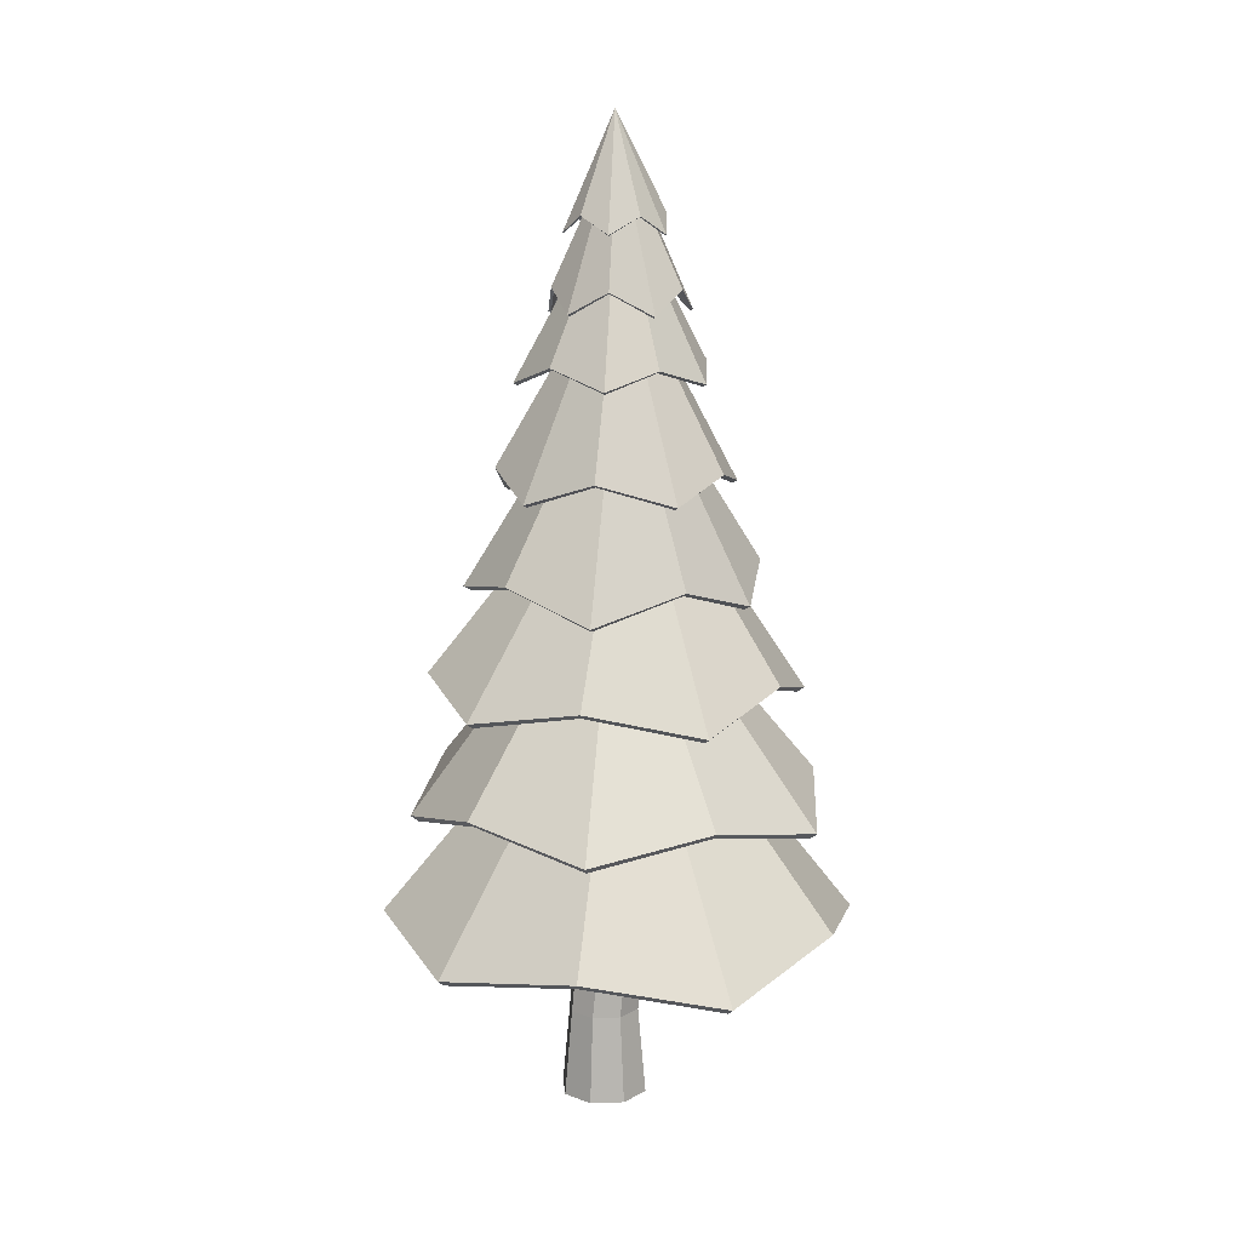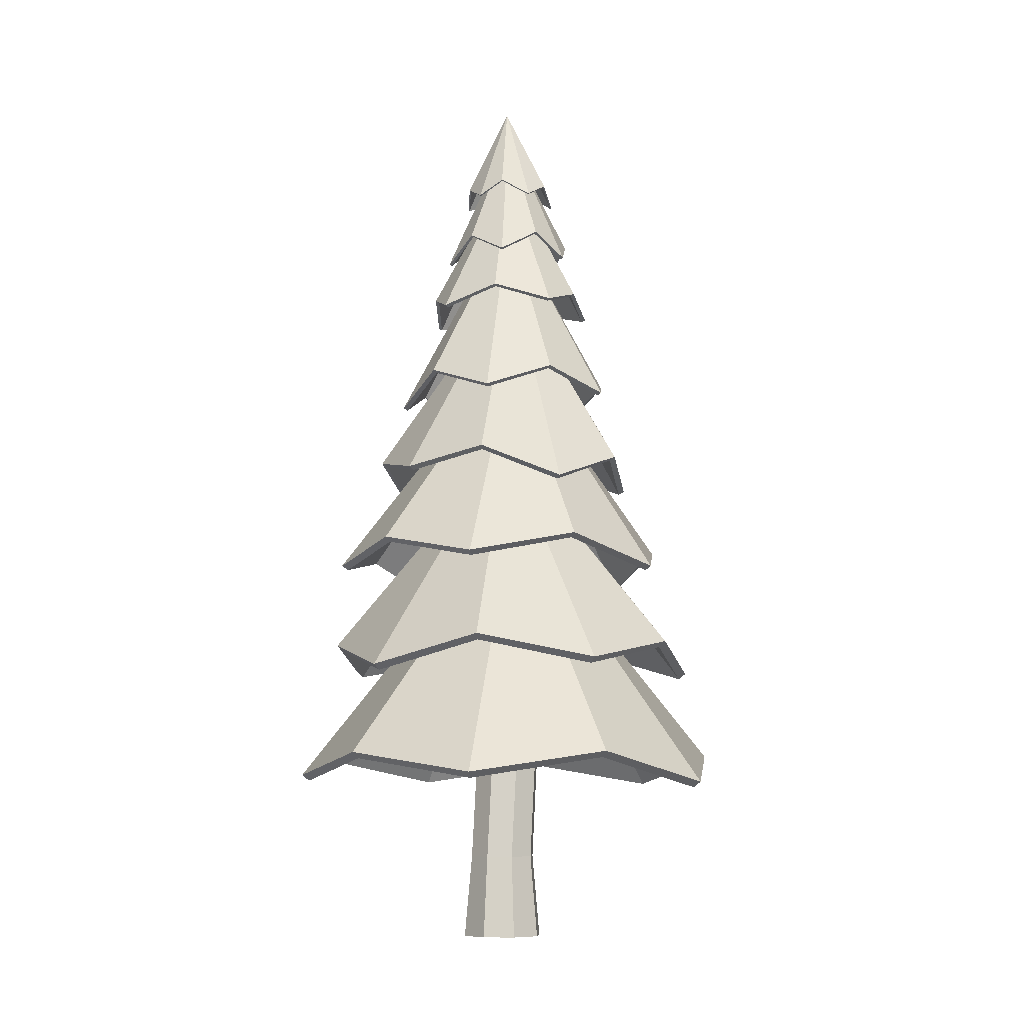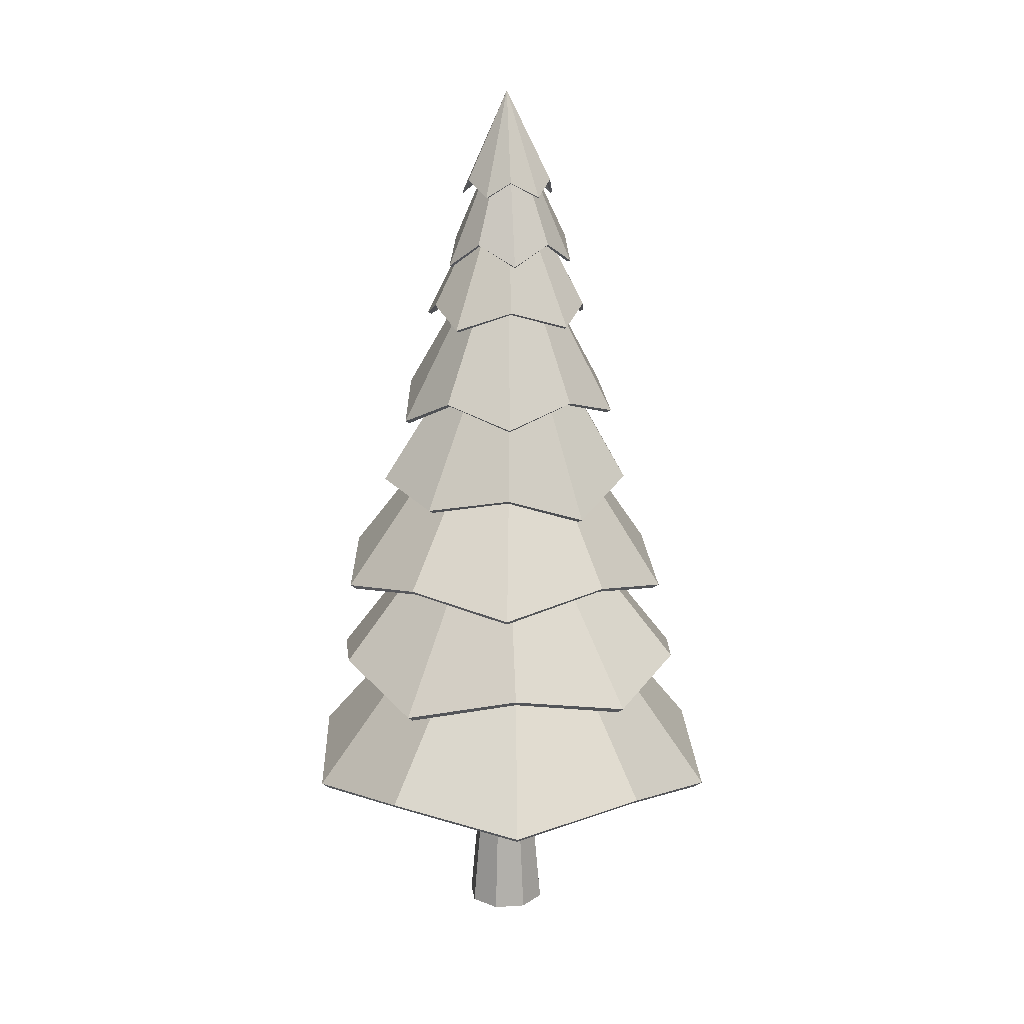
<metadata>
{"format":"obj","ext":"obj","renderer":"f3d","projection":"perspective","resolution":1024,"background":"white","views":[{"elev":13.8,"azim":152.8,"up":"+Y"},{"elev":-8.7,"azim":117.7,"up":"+Y"},{"elev":16.8,"azim":105.4,"up":"+Y"}]}
</metadata>
<code>
o P_T_M_trunk_Cylinder
v -0.07511 -0.07377 -0.5474
v -0.07511 0.939 -0.4541
v 0.283 -0.07377 -0.3991
v 0.217 0.939 -0.3331
v 0.4313 -0.07377 -0.04103
v 0.3379 0.939 -0.04103
v 0.283 -0.07377 0.317
v 0.217 0.939 0.251
v -0.07511 -0.07377 0.4654
v -0.07511 0.939 0.372
v -0.4332 -0.07377 0.317
v -0.3672 0.939 0.251
v -0.5815 -0.07377 -0.04103
v -0.4881 0.939 -0.04103
v -0.4332 -0.07377 -0.3991
v -0.3672 0.939 -0.3331
v 0.03824 2.614 -0.3336
v -0.2543 2.614 -0.4547
v 0.1594 2.614 -0.04103
v 0.03824 2.614 0.2515
v -0.2543 2.614 0.3727
v -0.5468 2.614 0.2515
v -0.668 2.614 -0.04103
v -0.5468 2.614 -0.3336
v 0.009635 4.736 -0.305
v -0.2543 4.736 -0.4143
v 0.119 4.736 -0.04103
v 0.009635 4.736 0.2229
v -0.2543 4.736 0.3322
v -0.5182 4.736 0.2229
v -0.6275 4.736 -0.04103
v -0.5182 4.736 -0.305
v -0.02288 6.54 -0.2724
v -0.2543 6.54 -0.3683
v 0.07297 6.54 -0.04103
v -0.02288 6.54 0.1904
v -0.2543 6.54 0.2862
v -0.4857 6.54 0.1904
v -0.5815 6.54 -0.04103
v -0.4857 6.54 -0.2724
v -0.0703 8.071 -0.225
v -0.2543 8.071 -0.3012
v 0.005908 8.071 -0.04103
v -0.0703 8.071 0.143
v -0.2543 8.071 0.2192
v -0.4383 8.071 0.143
v -0.5145 8.071 -0.04103
v -0.4383 8.071 -0.225
v -0.1017 9.026 -0.1936
v -0.2543 9.026 -0.2568
v -0.0385 9.026 -0.04103
v -0.1017 9.026 0.1116
v -0.2543 9.026 0.1748
v -0.4069 9.026 0.1116
v -0.4701 9.026 -0.04103
v -0.4069 9.026 -0.1936
v -0.1639 9.568 -0.2086
v -0.2808 9.568 -0.2571
v -0.1155 9.568 -0.09176
v -0.1639 9.568 0.02513
v -0.2808 9.568 0.07354
v -0.3977 9.568 0.02513
v -0.4461 9.568 -0.09176
v -0.3977 9.568 -0.2086
v -0.1919 10.74 -0.01328
v -0.2099 10.74 -0.02073
v -0.1845 10.74 0.004689
v -0.1919 10.74 0.02266
v -0.2099 10.74 0.03011
v -0.2279 10.74 0.02266
v -0.2353 10.74 0.004689
v -0.2279 10.74 -0.01328
v -0.2436 9.996 -0.5924
v 0.1056 9.807 -0.5335
v 0.2756 9.996 -0.2151
v 0.3388 9.807 0.08594
v 0.07728 9.996 0.3953
v -0.1826 9.802 0.5595
v -0.5646 9.996 0.3953
v -0.8085 9.823 0.1498
v -0.7629 9.996 -0.2151
v -0.5852 9.789 -0.5326
v -0.2348 11.1 -0.02197
v -0.2432 9.987 -0.575
v 0.09525 9.799 -0.5191
v 0.2589 9.988 -0.2095
v 0.3217 9.799 0.08076
v 0.06642 9.988 0.3813
v -0.183 9.794 0.5416
v -0.5543 9.988 0.3809
v -0.7916 9.814 0.1442
v -0.7465 9.987 -0.2091
v -0.5749 9.781 -0.5182
v -0.2349 11.08 -0.02227
v -0.2069 1.887 -2.789
v -1.807 2.241 -2.2
v -2.879 1.968 -0.8828
v -2.777 2.241 0.7836
v -1.819 1.994 2.134
v -0.2387 2.241 2.628
v 1.403 1.983 2.123
v 2.299 2.241 0.7836
v 2.339 1.988 -0.8707
v 1.33 2.241 -2.2
v -0.2558 4.604 -0.7824
v -0.664 4.604 -0.6497
v -0.9164 4.604 -0.3024
v -0.9164 4.604 0.1268
v -0.664 4.604 0.4741
v -0.2558 4.604 0.6067
v 0.1525 4.604 0.4741
v 0.4048 4.604 0.1268
v 0.4048 4.604 -0.3024
v 0.1525 4.604 -0.6497
v -0.2073 1.817 -2.696
v -1.756 2.168 -2.125
v -2.792 1.896 -0.8547
v -2.691 2.167 0.7546
v -1.765 1.922 2.06
v -0.2387 2.166 2.538
v 1.349 1.91 2.05
v 2.214 2.166 0.7559
v 2.252 1.916 -0.8425
v 1.278 2.168 -2.126
v -0.2558 4.534 -0.6892
v -0.6121 4.531 -0.5749
v -0.8291 4.532 -0.2739
v -0.831 4.53 0.09796
v -0.61 4.532 0.4001
v -0.2555 4.529 0.5174
v 0.09868 4.531 0.4007
v 0.3194 4.529 0.09975
v 0.3175 4.532 -0.2738
v 0.09987 4.531 -0.5758
v -0.263 3.677 -2.306
v -1.721 3.353 -1.971
v -2.43 3.677 -0.7312
v -2.531 3.35 0.7278
v -1.602 3.677 1.816
v -0.2703 3.425 2.349
v 1.076 3.677 1.816
v 1.987 3.341 0.6833
v 1.904 3.677 -0.7312
v 1.105 3.399 -1.947
v -0.2777 5.752 -0.55
v -0.6065 5.752 -0.4431
v -0.8097 5.752 -0.1635
v -0.8097 5.752 0.1822
v -0.6065 5.752 0.4619
v -0.2777 5.752 0.5687
v 0.05104 5.752 0.4619
v 0.2542 5.752 0.1822
v 0.2542 5.752 -0.1635
v 0.05104 5.752 -0.4431
v -0.2632 3.604 -2.218
v -1.668 3.282 -1.899
v -2.346 3.605 -0.7046
v -2.445 3.281 0.6997
v -1.549 3.606 1.745
v -0.2703 3.355 2.259
v 1.022 3.605 1.746
v 1.901 3.272 0.6556
v 1.82 3.604 -0.7051
v 1.053 3.328 -1.875
v -0.2781 5.679 -0.4624
v -0.5537 5.681 -0.3713
v -0.7252 5.68 -0.1377
v -0.7236 5.683 0.1539
v -0.5534 5.681 0.3904
v -0.2776 5.682 0.4786
v -0.002562 5.68 0.3911
v 0.1681 5.683 0.1541
v 0.1703 5.679 -0.1373
v -0.001387 5.681 -0.3708
v -0.2708 4.663 -2.114
v -1.428 4.977 -1.629
v -2.289 4.65 -0.7294
v -2.177 4.977 0.677
v -1.505 4.56 1.86
v -0.2155 4.977 2.102
v 1.062 4.741 1.767
v 1.746 4.977 0.677
v 1.838 4.72 -0.5982
v 0.9969 4.977 -1.629
v -0.3367 6.989 -0.5591
v -0.6609 6.989 -0.4537
v -0.8613 6.989 -0.1779
v -0.8613 6.989 0.163
v -0.6609 6.989 0.4388
v -0.3367 6.989 0.5442
v -0.01248 6.989 0.4388
v 0.1879 6.989 0.163
v 0.1879 6.989 -0.1779
v -0.01248 6.989 -0.4537
v -0.2706 4.61 -2.036
v -1.384 4.924 -1.566
v -2.215 4.598 -0.7042
v -2.104 4.924 0.6514
v -1.46 4.506 1.797
v -0.2141 4.92 2.028
v 1.018 4.684 1.707
v 1.677 4.918 0.6548
v 1.767 4.663 -0.5757
v 0.9532 4.92 -1.568
v -0.3356 6.936 -0.4814
v -0.6163 6.936 -0.3907
v -0.7871 6.937 -0.1531
v -0.7879 6.936 0.1392
v -0.6149 6.936 0.3766
v -0.3351 6.932 0.4695
v -0.05597 6.932 0.3784
v 0.1183 6.93 0.1407
v 0.1169 6.932 -0.1545
v -0.05505 6.932 -0.392
v -0.2611 6.138 -1.615
v -1.221 5.829 -1.31
v -1.834 6.138 -0.4724
v -1.801 5.74 0.462
v -1.233 6.138 1.377
v -0.2545 5.815 1.614
v 0.7112 6.138 1.377
v 1.344 5.944 0.5732
v 1.312 6.138 -0.4724
v 0.7036 5.78 -1.281
v -0.2721 8.015 -0.4752
v -0.5324 8.015 -0.3906
v -0.6933 8.015 -0.1692
v -0.6933 8.015 0.1044
v -0.5324 8.015 0.3258
v -0.2721 8.015 0.4104
v -0.01189 8.015 0.3258
v 0.149 8.015 0.1044
v 0.149 8.015 -0.1692
v -0.01189 8.015 -0.3906
v -0.2627 6.096 -1.544
v -1.178 5.79 -1.251
v -1.766 6.095 -0.4545
v -1.731 5.701 0.4398
v -1.192 6.094 1.321
v -0.2546 5.774 1.542
v 0.6756 6.093 1.318
v 1.277 5.9 0.5512
v 1.247 6.095 -0.4465
v 0.6606 5.741 -1.222
v -0.2734 7.973 -0.4038
v -0.4899 7.976 -0.3316
v -0.6252 7.972 -0.1493
v -0.6238 7.976 0.08232
v -0.4904 7.971 0.2701
v -0.2721 7.974 0.3386
v -0.0484 7.97 0.2671
v 0.08222 7.971 0.08305
v 0.08353 7.972 -0.1433
v -0.05468 7.976 -0.3314
v -0.2573 7.019 -1.428
v -1.009 7.257 -1.077
v -1.565 7.046 -0.4071
v -1.495 7.244 0.399
v -1.001 6.948 1.13
v -0.2418 7.25 1.317
v 0.5802 6.901 1.128
v 1.019 7.267 0.4092
v 1.068 6.993 -0.4188
v 0.5447 7.271 -1.071
v -0.2509 9.004 -0.3539
v -0.4403 9.002 -0.2933
v -0.5578 9 -0.1328
v -0.5586 8.998 0.06606
v -0.4424 8.999 0.2274
v -0.2535 9 0.2897
v -0.06406 9.002 0.229
v 0.05349 9.004 0.06855
v 0.05428 9.005 -0.1303
v -0.06197 9.005 -0.2917
v -0.2569 6.989 -1.373
v -0.9768 7.227 -1.033
v -1.512 7.017 -0.3907
v -1.444 7.214 0.3797
v -0.969 6.919 1.086
v -0.242 7.219 1.263
v 0.5485 6.871 1.083
v 0.9682 7.236 0.391
v 1.016 6.964 -0.4022
v 0.5112 7.241 -1.028
v -0.2506 8.974 -0.2993
v -0.4077 8.972 -0.2495
v -0.5057 8.97 -0.116
v -0.5076 8.968 0.04745
v -0.4099 8.97 0.183
v -0.2534 8.969 0.2357
v -0.09591 8.973 0.1844
v 0.00241 8.973 0.0513
v 0.002032 8.976 -0.1135
v -0.09516 8.975 -0.2488
v -0.2397 8.415 -1.038
v -0.8883 8.216 -0.8936
v -1.195 8.395 -0.3529
v -1.269 8.239 0.2691
v -0.839 8.39 0.7674
v -0.2923 8.187 1.081
v 0.3364 8.407 0.775
v 0.8195 8.188 0.3481
v 0.7068 8.423 -0.3406
v 0.3831 8.221 -0.9786
v -0.2729 9.809 -0.2751
v -0.4247 9.807 -0.2269
v -0.5191 9.804 -0.09862
v -0.5202 9.803 0.06066
v -0.4274 9.803 0.1901
v -0.2762 9.805 0.2403
v -0.1244 9.807 0.1921
v -0.02998 9.81 0.06385
v -0.02897 9.811 -0.09543
v -0.1218 9.811 -0.2249
v -0.2382 8.391 -0.9938
v -0.8618 8.193 -0.8579
v -1.153 8.372 -0.3385
v -1.226 8.217 0.2557
v -0.812 8.367 0.7318
v -0.2911 8.164 1.037
v 0.3112 8.384 0.7388
v 0.7782 8.164 0.3336
v 0.6651 8.398 -0.3277
v 0.358 8.196 -0.9431
v -0.2709 9.785 -0.2313
v -0.3982 9.784 -0.1912
v -0.4769 9.781 -0.08447
v -0.4775 9.78 0.04715
v -0.3999 9.78 0.1549
v -0.2751 9.782 0.196
v -0.1493 9.784 0.1556
v -0.07129 9.786 0.04933
v -0.07065 9.787 -0.08244
v -0.1469 9.786 -0.1894
v -0.2874 8.96 -0.8539
v -0.7057 9.217 -0.68
v -1.06 8.952 -0.2746
v -0.9809 9.21 0.1555
v -0.7255 9.012 0.592
v -0.2714 9.213 0.6755
v 0.2686 8.914 0.6031
v 0.4424 9.223 0.1613
v 0.4924 8.971 -0.3299
v 0.1739 9.225 -0.6764
v -0.2615 10.33 -0.2604
v -0.3895 10.33 -0.2194
v -0.469 10.33 -0.111
v -0.4695 10.33 0.02343
v -0.3909 10.33 0.1325
v -0.2633 10.33 0.1745
v -0.1353 10.33 0.1335
v -0.05589 10.33 0.02512
v -0.05535 10.34 -0.1093
v -0.1339 10.34 -0.2183
v -0.2873 8.945 -0.8197
v -0.6866 9.201 -0.6523
v -1.028 8.937 -0.2644
v -0.9484 9.194 0.1459
v -0.7053 8.997 0.5642
v -0.2716 9.198 0.6413
v 0.2485 8.899 0.5754
v 0.4098 9.207 0.1515
v 0.4599 8.956 -0.3193
v 0.1547 9.209 -0.6486
v -0.2615 10.32 -0.2262
v -0.3702 10.32 -0.1918
v -0.4364 10.32 -0.101
v -0.4372 10.31 0.0129
v -0.371 10.32 0.1046
v -0.2633 10.32 0.1403
v -0.1555 10.32 0.1058
v -0.08855 10.32 0.01558
v -0.08798 10.32 -0.09893
v -0.1532 10.32 -0.1907
f 1 2 4 3
f 3 4 6 5
f 5 6 8 7
f 7 8 10 9
f 9 10 12 11
f 11 12 14 13
f 8 6 19 20
f 13 14 16 15
f 15 16 2 1
f 1 3 5 7 9 11 13 15
f 24 23 31 32
f 14 12 22 23
f 10 8 20 21
f 16 14 23 24
f 6 4 17 19
f 12 10 21 22
f 2 16 24 18
f 4 2 18 17
f 27 25 33 35
f 22 21 29 30
f 20 19 27 28
f 17 18 26 25
f 18 24 32 26
f 23 22 30 31
f 21 20 28 29
f 19 17 25 27
f 34 40 48 42
f 32 31 39 40
f 30 29 37 38
f 28 27 35 36
f 25 26 34 33
f 26 32 40 34
f 31 30 38 39
f 29 28 36 37
f 44 43 51 52
f 39 38 46 47
f 37 36 44 45
f 35 33 41 43
f 40 39 47 48
f 38 37 45 46
f 36 35 43 44
f 33 34 42 41
f 56 55 63 64
f 41 42 50 49
f 42 48 56 50
f 47 46 54 55
f 45 44 52 53
f 43 41 49 51
f 48 47 55 56
f 46 45 53 54
f 61 60 68 69
f 54 53 61 62
f 52 51 59 60
f 49 50 58 57
f 50 56 64 58
f 55 54 62 63
f 53 52 60 61
f 51 49 57 59
f 65 66 72 71 70 69 68 67
f 59 57 65 67
f 64 63 71 72
f 62 61 69 70
f 60 59 67 68
f 57 58 66 65
f 58 64 72 66
f 63 62 70 71
f 73 83 74
f 74 83 75
f 75 83 76
f 76 83 77
f 77 83 78
f 78 83 79
f 79 83 80
f 80 83 81
f 81 83 82
f 82 83 73
f 84 85 94
f 85 86 94
f 86 87 94
f 87 88 94
f 88 89 94
f 89 90 94
f 90 91 94
f 91 92 94
f 92 93 94
f 93 84 94
f 73 74 85 84
f 74 75 86 85
f 75 76 87 86
f 76 77 88 87
f 77 78 89 88
f 78 79 90 89
f 79 80 91 90
f 80 81 92 91
f 81 82 93 92
f 82 73 84 93
f 101 102 112 111
f 98 99 109 108
f 95 96 106 105
f 102 103 113 112
f 99 100 110 109
f 96 97 107 106
f 103 104 114 113
f 100 101 111 110
f 97 98 108 107
f 104 95 105 114
f 121 131 132 122
f 118 128 129 119
f 115 125 126 116
f 122 132 133 123
f 119 129 130 120
f 116 126 127 117
f 123 133 134 124
f 120 130 131 121
f 117 127 128 118
f 124 134 125 115
f 96 95 115 116
f 97 96 116 117
f 98 97 117 118
f 99 98 118 119
f 100 99 119 120
f 101 100 120 121
f 102 101 121 122
f 103 102 122 123
f 104 103 123 124
f 95 104 124 115
f 105 106 126 125
f 106 107 127 126
f 107 108 128 127
f 108 109 129 128
f 109 110 130 129
f 110 111 131 130
f 111 112 132 131
f 112 113 133 132
f 113 114 134 133
f 114 105 125 134
f 137 138 148 147
f 144 135 145 154
f 141 142 152 151
f 138 139 149 148
f 135 136 146 145
f 142 143 153 152
f 139 140 150 149
f 136 137 147 146
f 143 144 154 153
f 140 141 151 150
f 157 167 168 158
f 164 174 165 155
f 161 171 172 162
f 158 168 169 159
f 155 165 166 156
f 162 172 173 163
f 159 169 170 160
f 156 166 167 157
f 163 173 174 164
f 160 170 171 161
f 136 135 155 156
f 137 136 156 157
f 138 137 157 158
f 139 138 158 159
f 140 139 159 160
f 141 140 160 161
f 142 141 161 162
f 143 142 162 163
f 144 143 163 164
f 135 144 164 155
f 145 146 166 165
f 146 147 167 166
f 147 148 168 167
f 148 149 169 168
f 149 150 170 169
f 150 151 171 170
f 151 152 172 171
f 152 153 173 172
f 153 154 174 173
f 154 145 165 174
f 181 182 192 191
f 178 179 189 188
f 175 176 186 185
f 182 183 193 192
f 179 180 190 189
f 176 177 187 186
f 183 184 194 193
f 180 181 191 190
f 177 178 188 187
f 184 175 185 194
f 201 211 212 202
f 198 208 209 199
f 195 205 206 196
f 202 212 213 203
f 199 209 210 200
f 196 206 207 197
f 203 213 214 204
f 200 210 211 201
f 197 207 208 198
f 204 214 205 195
f 176 175 195 196
f 177 176 196 197
f 178 177 197 198
f 179 178 198 199
f 180 179 199 200
f 181 180 200 201
f 182 181 201 202
f 183 182 202 203
f 184 183 203 204
f 175 184 204 195
f 185 186 206 205
f 186 187 207 206
f 187 188 208 207
f 188 189 209 208
f 189 190 210 209
f 190 191 211 210
f 191 192 212 211
f 192 193 213 212
f 193 194 214 213
f 194 185 205 214
f 216 217 227 226
f 223 224 234 233
f 220 221 231 230
f 217 218 228 227
f 224 215 225 234
f 221 222 232 231
f 218 219 229 228
f 215 216 226 225
f 222 223 233 232
f 219 220 230 229
f 236 246 247 237
f 243 253 254 244
f 240 250 251 241
f 237 247 248 238
f 244 254 245 235
f 241 251 252 242
f 238 248 249 239
f 235 245 246 236
f 242 252 253 243
f 239 249 250 240
f 216 215 235 236
f 217 216 236 237
f 218 217 237 238
f 219 218 238 239
f 220 219 239 240
f 221 220 240 241
f 222 221 241 242
f 223 222 242 243
f 224 223 243 244
f 215 224 244 235
f 225 226 246 245
f 226 227 247 246
f 227 228 248 247
f 228 229 249 248
f 229 230 250 249
f 230 231 251 250
f 231 232 252 251
f 232 233 253 252
f 233 234 254 253
f 234 225 245 254
f 264 255 265 274
f 261 262 272 271
f 258 259 269 268
f 255 256 266 265
f 262 263 273 272
f 259 260 270 269
f 256 257 267 266
f 263 264 274 273
f 260 261 271 270
f 257 258 268 267
f 284 294 285 275
f 281 291 292 282
f 278 288 289 279
f 275 285 286 276
f 282 292 293 283
f 279 289 290 280
f 276 286 287 277
f 283 293 294 284
f 280 290 291 281
f 277 287 288 278
f 256 255 275 276
f 257 256 276 277
f 258 257 277 278
f 259 258 278 279
f 260 259 279 280
f 261 260 280 281
f 262 261 281 282
f 263 262 282 283
f 264 263 283 284
f 255 264 284 275
f 265 266 286 285
f 266 267 287 286
f 267 268 288 287
f 268 269 289 288
f 269 270 290 289
f 270 271 291 290
f 271 272 292 291
f 272 273 293 292
f 273 274 294 293
f 274 265 285 294
f 296 297 307 306
f 303 304 314 313
f 300 301 311 310
f 297 298 308 307
f 304 295 305 314
f 301 302 312 311
f 298 299 309 308
f 295 296 306 305
f 302 303 313 312
f 299 300 310 309
f 316 326 327 317
f 323 333 334 324
f 320 330 331 321
f 317 327 328 318
f 324 334 325 315
f 321 331 332 322
f 318 328 329 319
f 315 325 326 316
f 322 332 333 323
f 319 329 330 320
f 296 295 315 316
f 297 296 316 317
f 298 297 317 318
f 299 298 318 319
f 300 299 319 320
f 301 300 320 321
f 302 301 321 322
f 303 302 322 323
f 304 303 323 324
f 295 304 324 315
f 305 306 326 325
f 306 307 327 326
f 307 308 328 327
f 308 309 329 328
f 309 310 330 329
f 310 311 331 330
f 311 312 332 331
f 312 313 333 332
f 313 314 334 333
f 314 305 325 334
f 339 340 350 349
f 336 337 347 346
f 343 344 354 353
f 340 341 351 350
f 337 338 348 347
f 344 335 345 354
f 341 342 352 351
f 338 339 349 348
f 335 336 346 345
f 342 343 353 352
f 359 369 370 360
f 356 366 367 357
f 363 373 374 364
f 360 370 371 361
f 357 367 368 358
f 364 374 365 355
f 361 371 372 362
f 358 368 369 359
f 355 365 366 356
f 362 372 373 363
f 336 335 355 356
f 337 336 356 357
f 338 337 357 358
f 339 338 358 359
f 340 339 359 360
f 341 340 360 361
f 342 341 361 362
f 343 342 362 363
f 344 343 363 364
f 335 344 364 355
f 345 346 366 365
f 346 347 367 366
f 347 348 368 367
f 348 349 369 368
f 349 350 370 369
f 350 351 371 370
f 351 352 372 371
f 352 353 373 372
f 353 354 374 373
f 354 345 365 374

</code>
